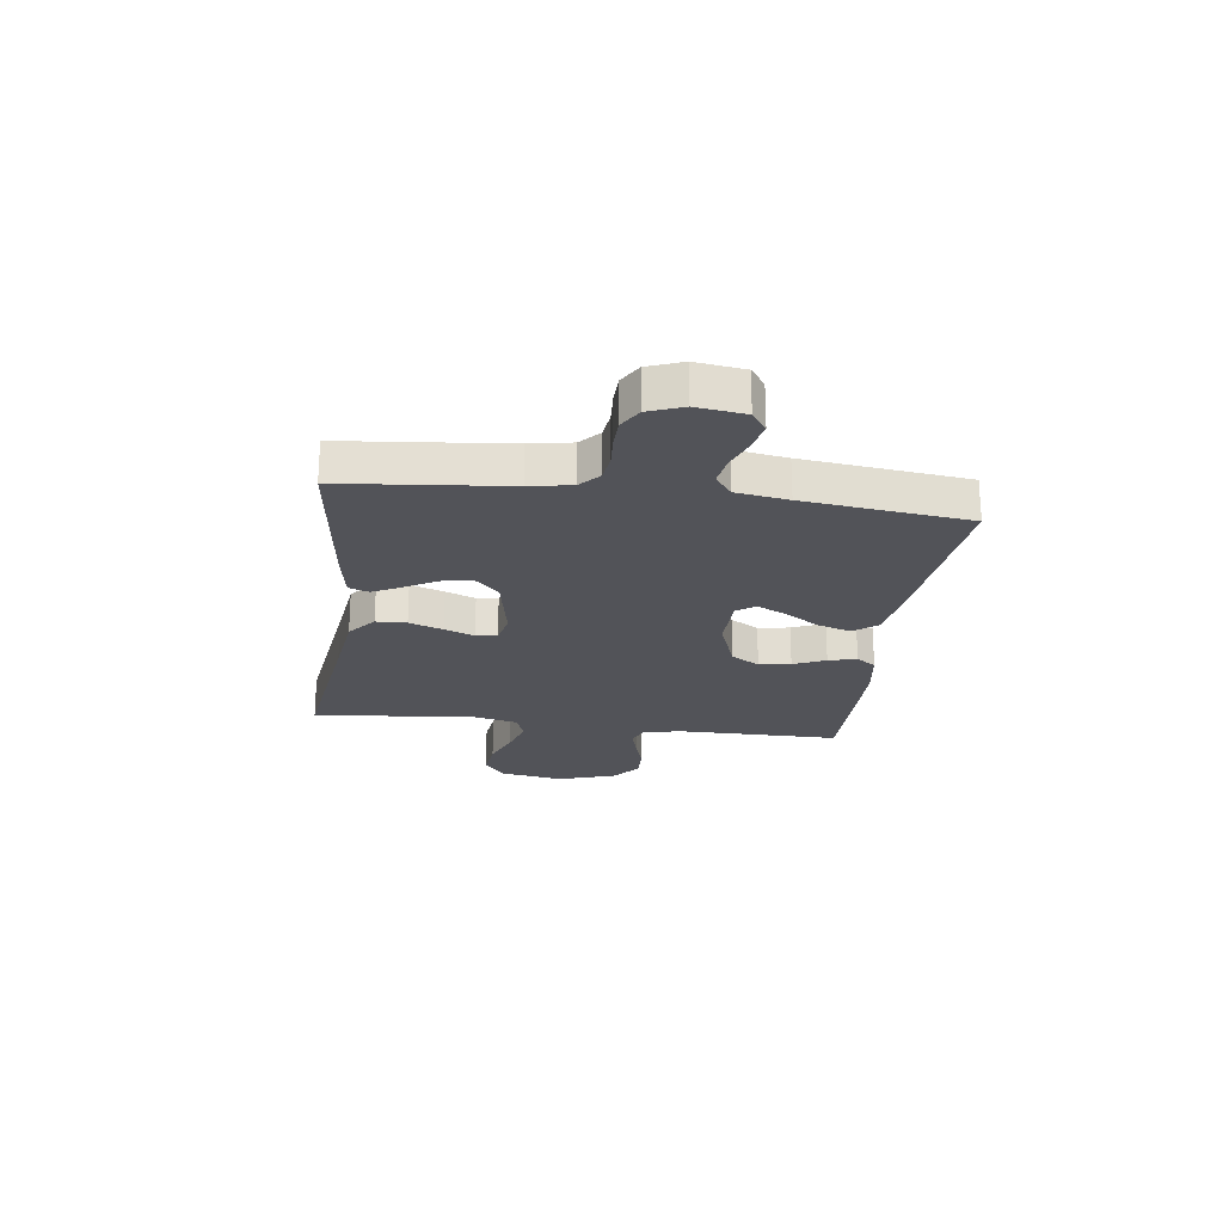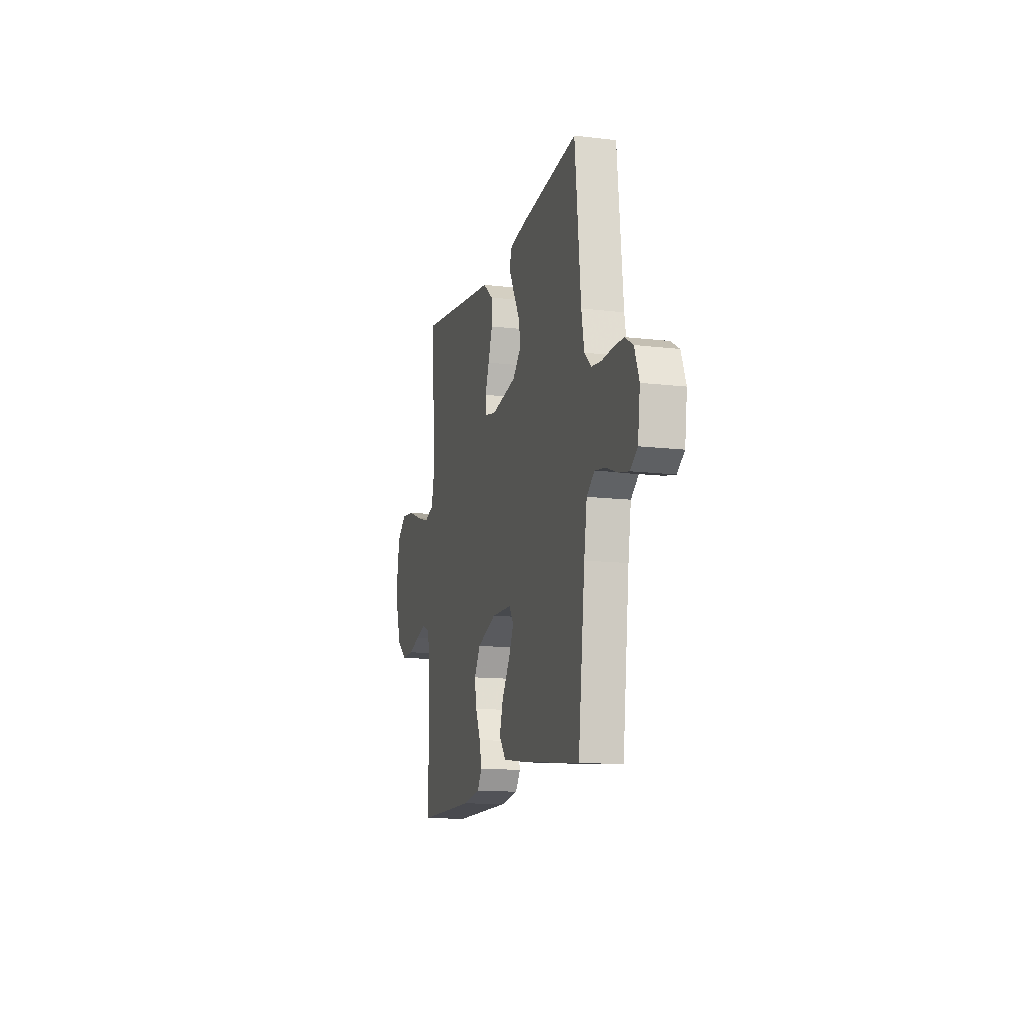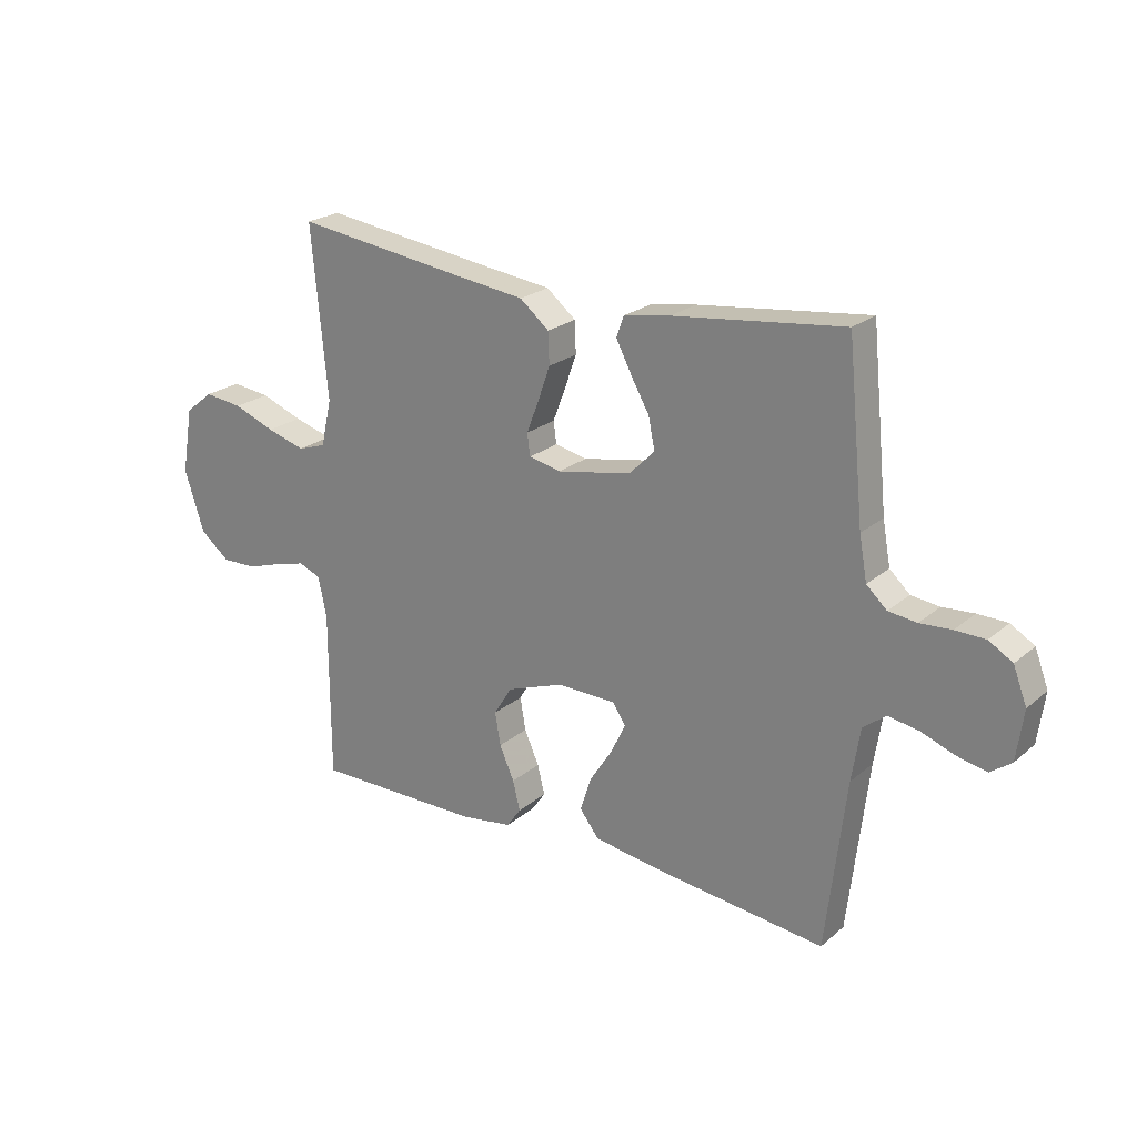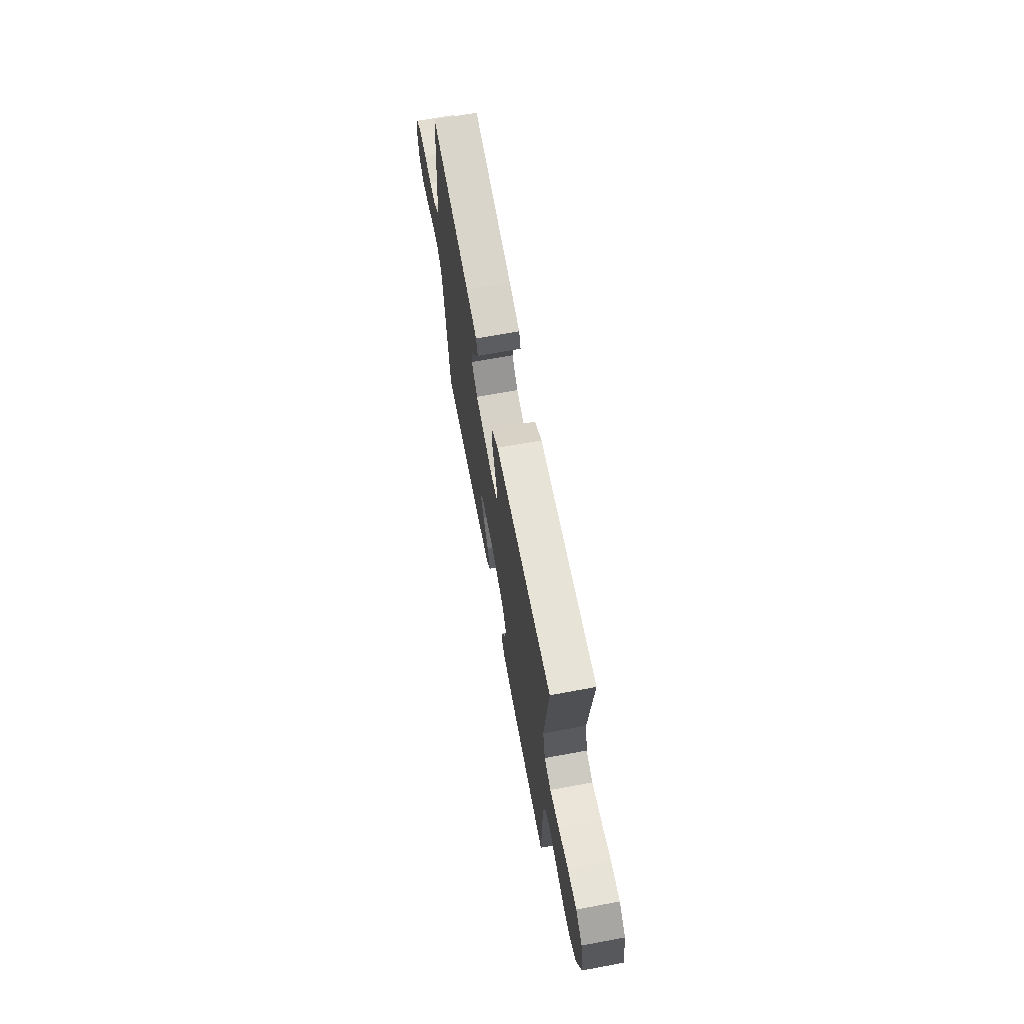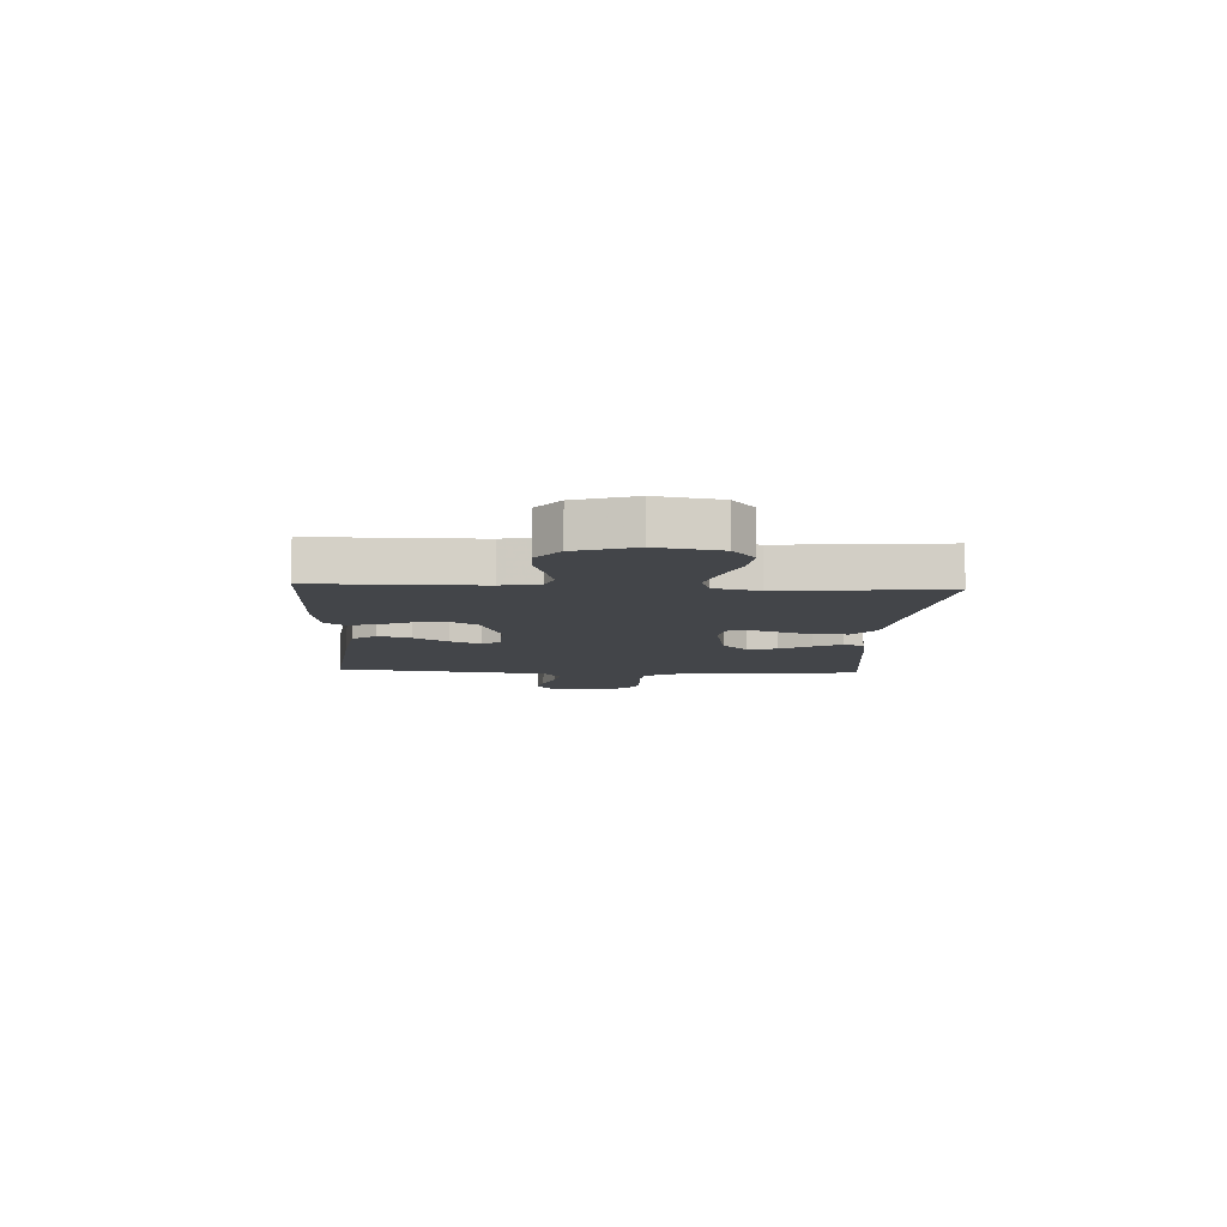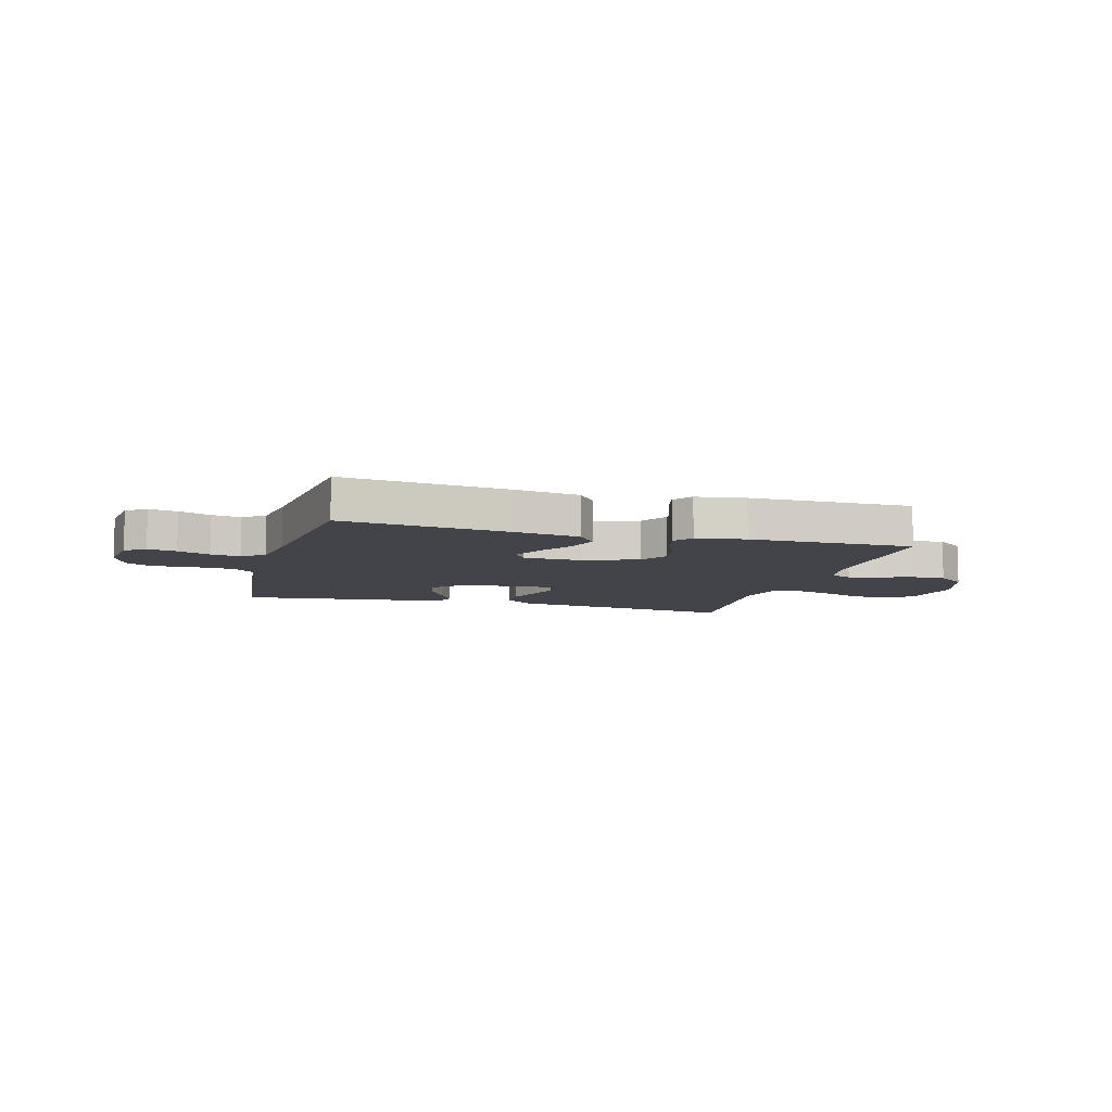
<metadata>
{"format":"obj","ext":"obj","renderer":"f3d","projection":"perspective","resolution":1024,"background":"white","views":[{"elev":-22.7,"azim":82.5,"up":"+Y"},{"elev":-13.2,"azim":74.8,"up":"+Z"},{"elev":22.9,"azim":35.7,"up":"+Z"},{"elev":68.1,"azim":-100.5,"up":"+Z"},{"elev":-8.7,"azim":-93.0,"up":"+Y"},{"elev":-8.4,"azim":164.3,"up":"+Y"}]}
</metadata>
<code>
v 0.5 0.07 -0.5
v 0.2 0.07 -0.467
v 0.076 0.07 -0.449
v 0.042 0.07 -0.405
v 0.061 0.07 -0.344
v 0.102 0.07 -0.281
v 0.128 0.07 -0.226
v 0.105 0.07 -0.192
v 0 0.07 -0.19
v -0.101 0.07 -0.227
v -0.133 0.07 -0.279
v -0.123 0.07 -0.337
v -0.097 0.07 -0.396
v -0.084 0.07 -0.448
v -0.109 0.07 -0.484
v -0.2 0.07 -0.498
v -0.5 0.07 -0.5
v -0.5 0.07 -0.2
v -0.515 0.07 -0.129
v -0.554 0.07 -0.113
v -0.609 0.07 -0.128
v -0.671 0.07 -0.148
v -0.733 0.07 -0.15
v -0.786 0.07 -0.108
v -0.821 0.07 0
v -0.801 0.07 0.117
v -0.751 0.07 0.157
v -0.683 0.07 0.149
v -0.609 0.07 0.121
v -0.541 0.07 0.101
v -0.491 0.07 0.118
v -0.472 0.07 0.2
v -0.5 0.07 0.5
v -0.2 0.07 0.46
v -0.073 0.07 0.444
v -0.021 0.07 0.402
v -0.019 0.07 0.346
v -0.041 0.07 0.284
v -0.062 0.07 0.229
v -0.057 0.07 0.19
v 0 0.07 0.178
v 0.131 0.07 0.203
v 0.176 0.07 0.248
v 0.165 0.07 0.303
v 0.132 0.07 0.361
v 0.105 0.07 0.413
v 0.118 0.07 0.45
v 0.2 0.07 0.464
v 0.5 0.07 0.5
v 0.53 0.07 0.2
v 0.544 0.07 0.124
v 0.58 0.07 0.091
v 0.63 0.07 0.085
v 0.686 0.07 0.089
v 0.739 0.07 0.088
v 0.781 0.07 0.063
v 0.805 0.07 0
v 0.793 0.07 -0.089
v 0.756 0.07 -0.116
v 0.703 0.07 -0.105
v 0.644 0.07 -0.083
v 0.59 0.07 -0.074
v 0.55 0.07 -0.105
v 0.535 0.07 -0.2
v 0.5 0 -0.5
v 0.2 0 -0.467
v 0.076 0 -0.449
v 0.042 0 -0.405
v 0.061 0 -0.344
v 0.102 0 -0.281
v 0.128 0 -0.226
v 0.105 0 -0.192
v 0 0 -0.19
v -0.101 0 -0.227
v -0.133 0 -0.279
v -0.123 0 -0.337
v -0.097 0 -0.396
v -0.084 0 -0.448
v -0.109 0 -0.484
v -0.2 0 -0.498
v -0.5 0 -0.5
v -0.5 0 -0.2
v -0.515 0 -0.129
v -0.554 0 -0.113
v -0.609 0 -0.128
v -0.671 0 -0.148
v -0.733 0 -0.15
v -0.786 0 -0.108
v -0.821 0 0
v -0.801 0 0.117
v -0.751 0 0.157
v -0.683 0 0.149
v -0.609 0 0.121
v -0.541 0 0.101
v -0.491 0 0.118
v -0.472 0 0.2
v -0.5 0 0.5
v -0.2 0 0.46
v -0.073 0 0.444
v -0.021 0 0.402
v -0.019 0 0.346
v -0.041 0 0.284
v -0.062 0 0.229
v -0.057 0 0.19
v 0 0 0.178
v 0.131 0 0.203
v 0.176 0 0.248
v 0.165 0 0.303
v 0.132 0 0.361
v 0.105 0 0.413
v 0.118 0 0.45
v 0.2 0 0.464
v 0.5 0 0.5
v 0.53 0 0.2
v 0.544 0 0.124
v 0.58 0 0.091
v 0.63 0 0.085
v 0.686 0 0.089
v 0.739 0 0.088
v 0.781 0 0.063
v 0.805 0 0
v 0.793 0 -0.089
v 0.756 0 -0.116
v 0.703 0 -0.105
v 0.644 0 -0.083
v 0.59 0 -0.074
v 0.55 0 -0.105
v 0.535 0 -0.2
f 58 59 60 61
f 58 61 62
f 57 58 62
f 56 57 62
f 53 54 55 56
f 52 53 56 62
f 51 52 62 63
f 47 48 49 50
f 44 45 46 47
f 44 47 50 51
f 36 37 38 39
f 34 35 36 39
f 32 33 34 39
f 31 32 39 40
f 30 31 40 41
f 26 27 28 29
f 26 29 30
f 25 26 30
f 24 25 30 41
f 21 22 23 24
f 20 21 24 41
f 15 16 17 18
f 15 18 19
f 12 13 14 15
f 11 12 15 19
f 10 11 19 20
f 3 4 5 6
f 3 6 7
f 64 1 2 3
f 64 3 7
f 63 64 7 8
f 43 44 51 63
f 42 43 63 8
f 41 42 8 9
f 9 10 20 41
f 125 124 123 122
f 126 125 122
f 126 122 121
f 126 121 120
f 120 119 118 117
f 126 120 117 116
f 127 126 116 115
f 114 113 112 111
f 111 110 109 108
f 115 114 111 108
f 103 102 101 100
f 103 100 99 98
f 103 98 97 96
f 104 103 96 95
f 105 104 95 94
f 93 92 91 90
f 94 93 90
f 94 90 89
f 105 94 89 88
f 88 87 86 85
f 105 88 85 84
f 82 81 80 79
f 83 82 79
f 79 78 77 76
f 83 79 76 75
f 84 83 75 74
f 70 69 68 67
f 71 70 67
f 67 66 65 128
f 71 67 128
f 72 71 128 127
f 127 115 108 107
f 72 127 107 106
f 73 72 106 105
f 105 84 74 73
f 1 65 66 2
f 2 66 67 3
f 3 67 68 4
f 4 68 69 5
f 5 69 70 6
f 6 70 71 7
f 7 71 72 8
f 8 72 73 9
f 9 73 74 10
f 10 74 75 11
f 11 75 76 12
f 12 76 77 13
f 13 77 78 14
f 14 78 79 15
f 15 79 80 16
f 16 80 81 17
f 17 81 82 18
f 18 82 83 19
f 19 83 84 20
f 20 84 85 21
f 21 85 86 22
f 22 86 87 23
f 23 87 88 24
f 24 88 89 25
f 25 89 90 26
f 26 90 91 27
f 27 91 92 28
f 28 92 93 29
f 29 93 94 30
f 30 94 95 31
f 31 95 96 32
f 32 96 97 33
f 33 97 98 34
f 34 98 99 35
f 35 99 100 36
f 36 100 101 37
f 37 101 102 38
f 38 102 103 39
f 39 103 104 40
f 40 104 105 41
f 41 105 106 42
f 42 106 107 43
f 43 107 108 44
f 44 108 109 45
f 45 109 110 46
f 46 110 111 47
f 47 111 112 48
f 48 112 113 49
f 49 113 114 50
f 50 114 115 51
f 51 115 116 52
f 52 116 117 53
f 53 117 118 54
f 54 118 119 55
f 55 119 120 56
f 56 120 121 57
f 57 121 122 58
f 58 122 123 59
f 59 123 124 60
f 60 124 125 61
f 61 125 126 62
f 62 126 127 63
f 63 127 128 64
f 64 128 65 1

</code>
